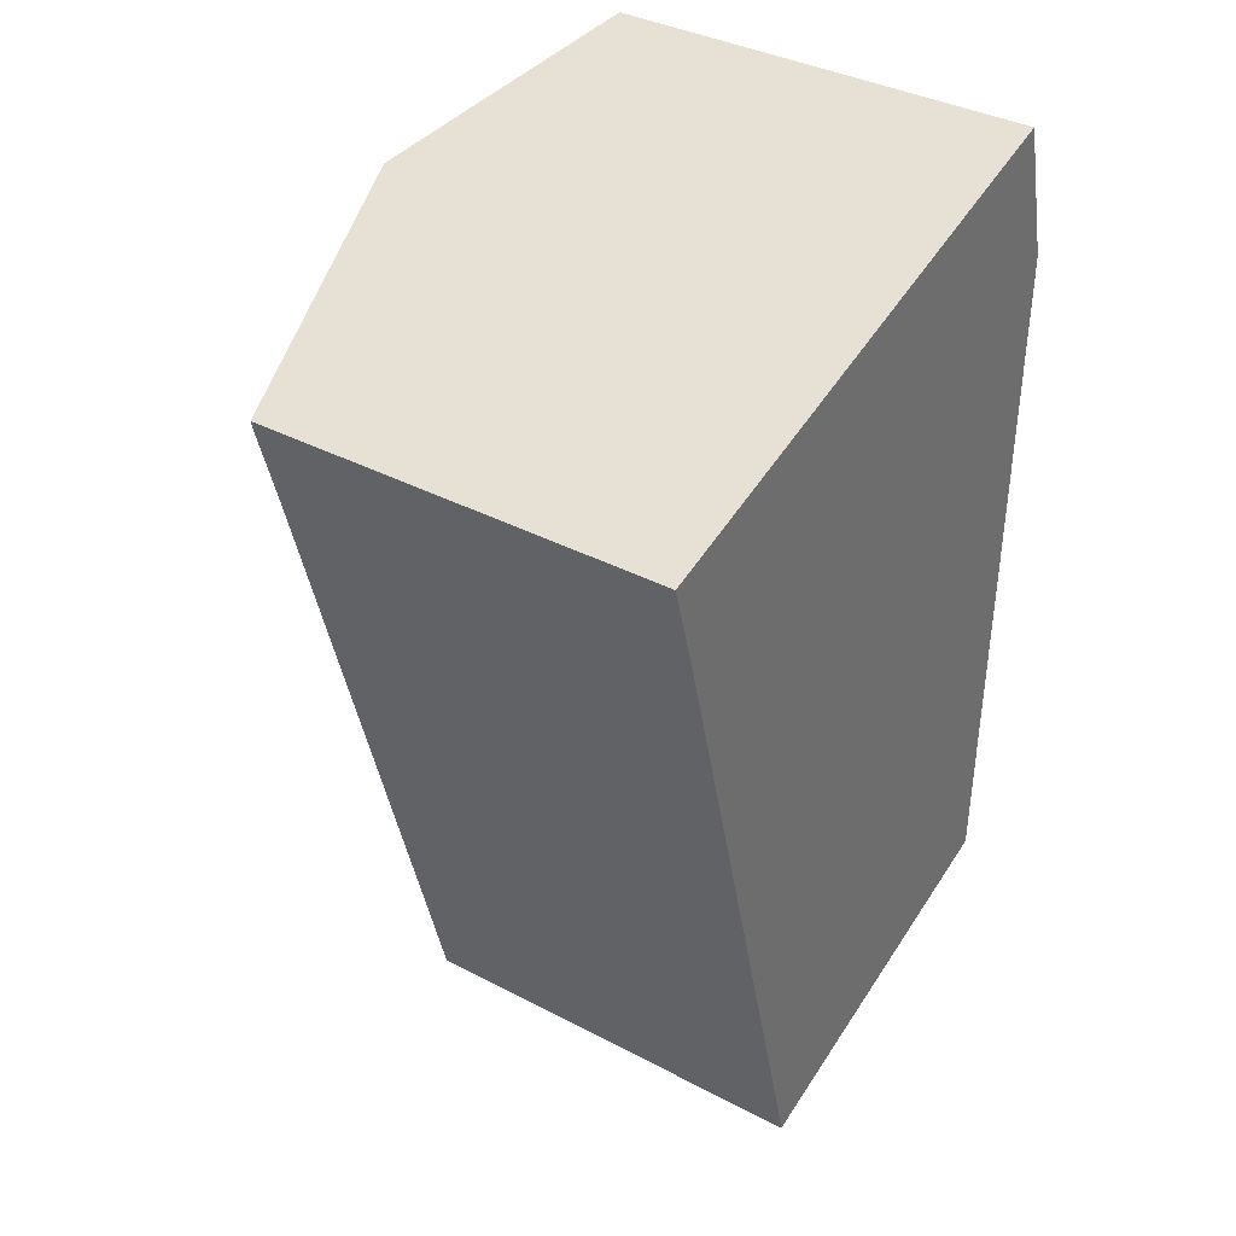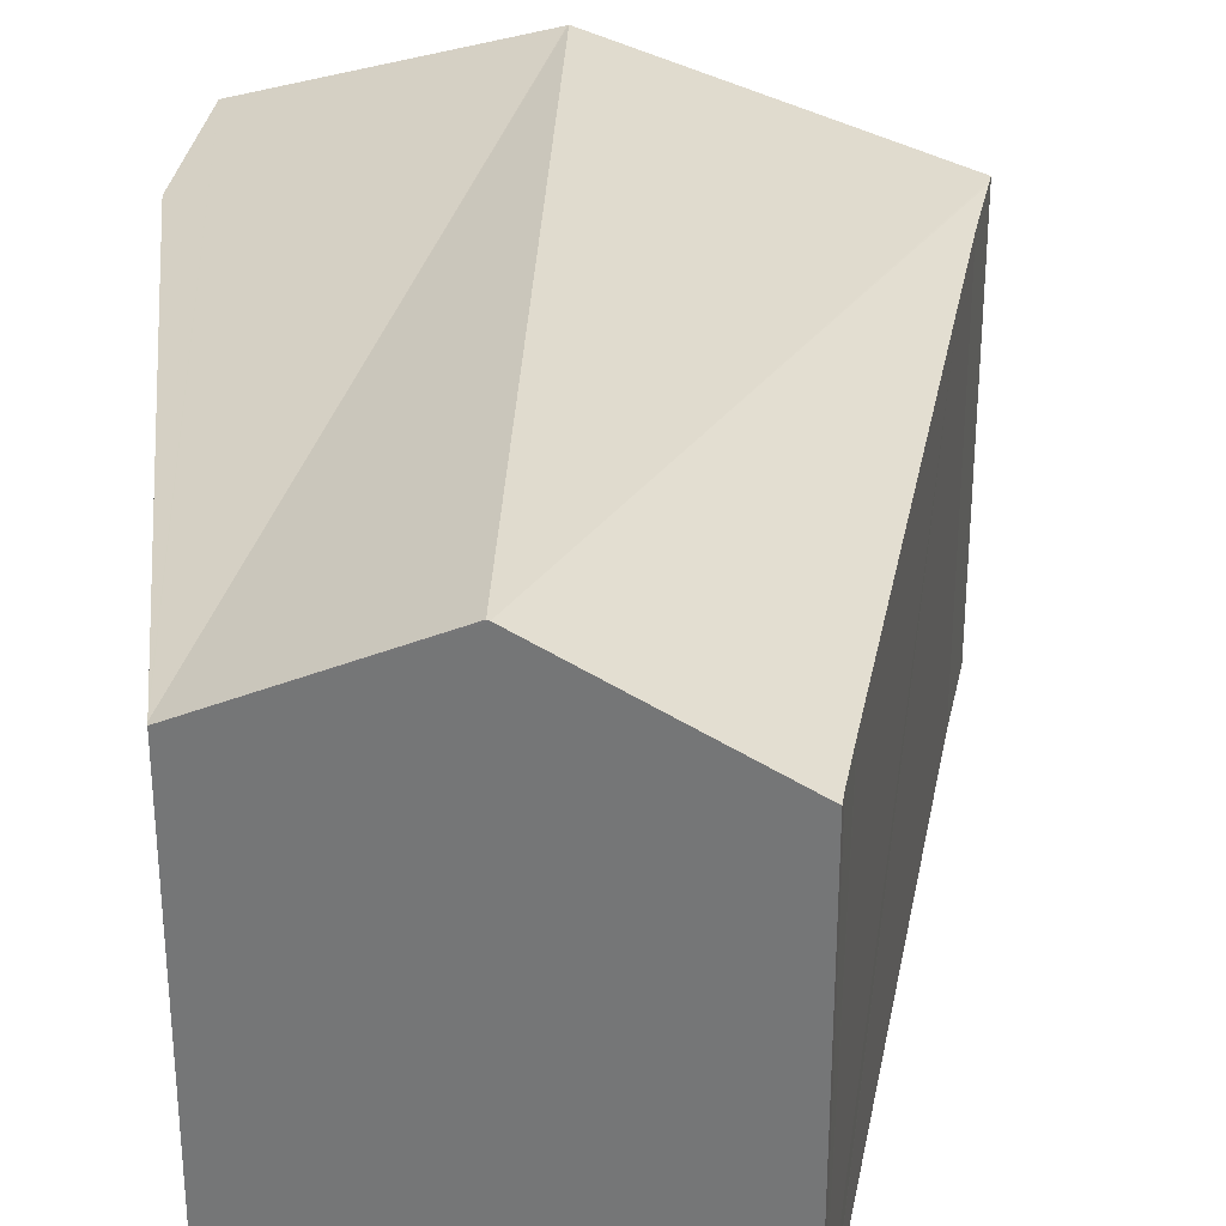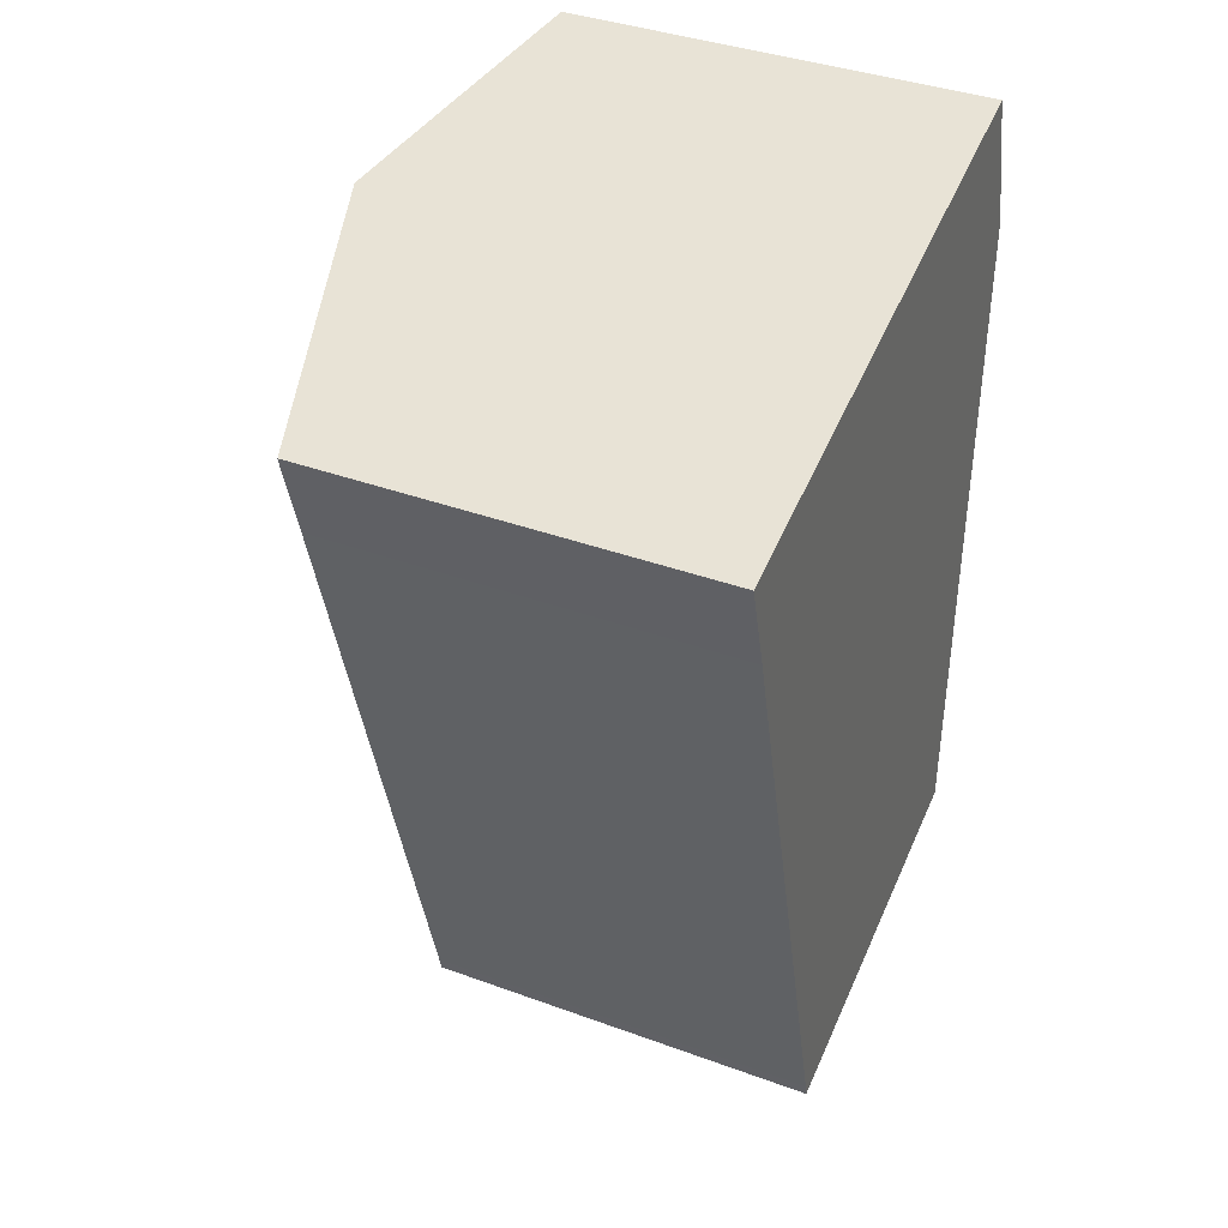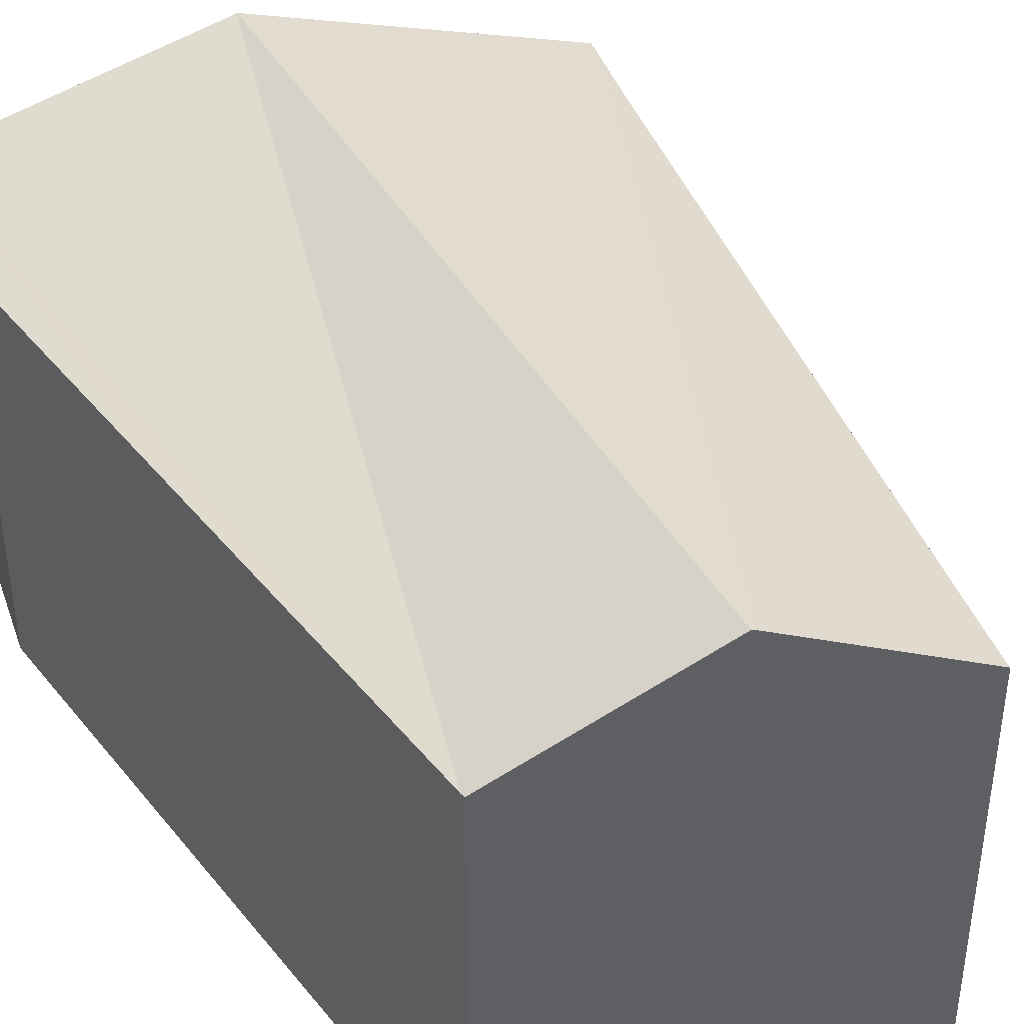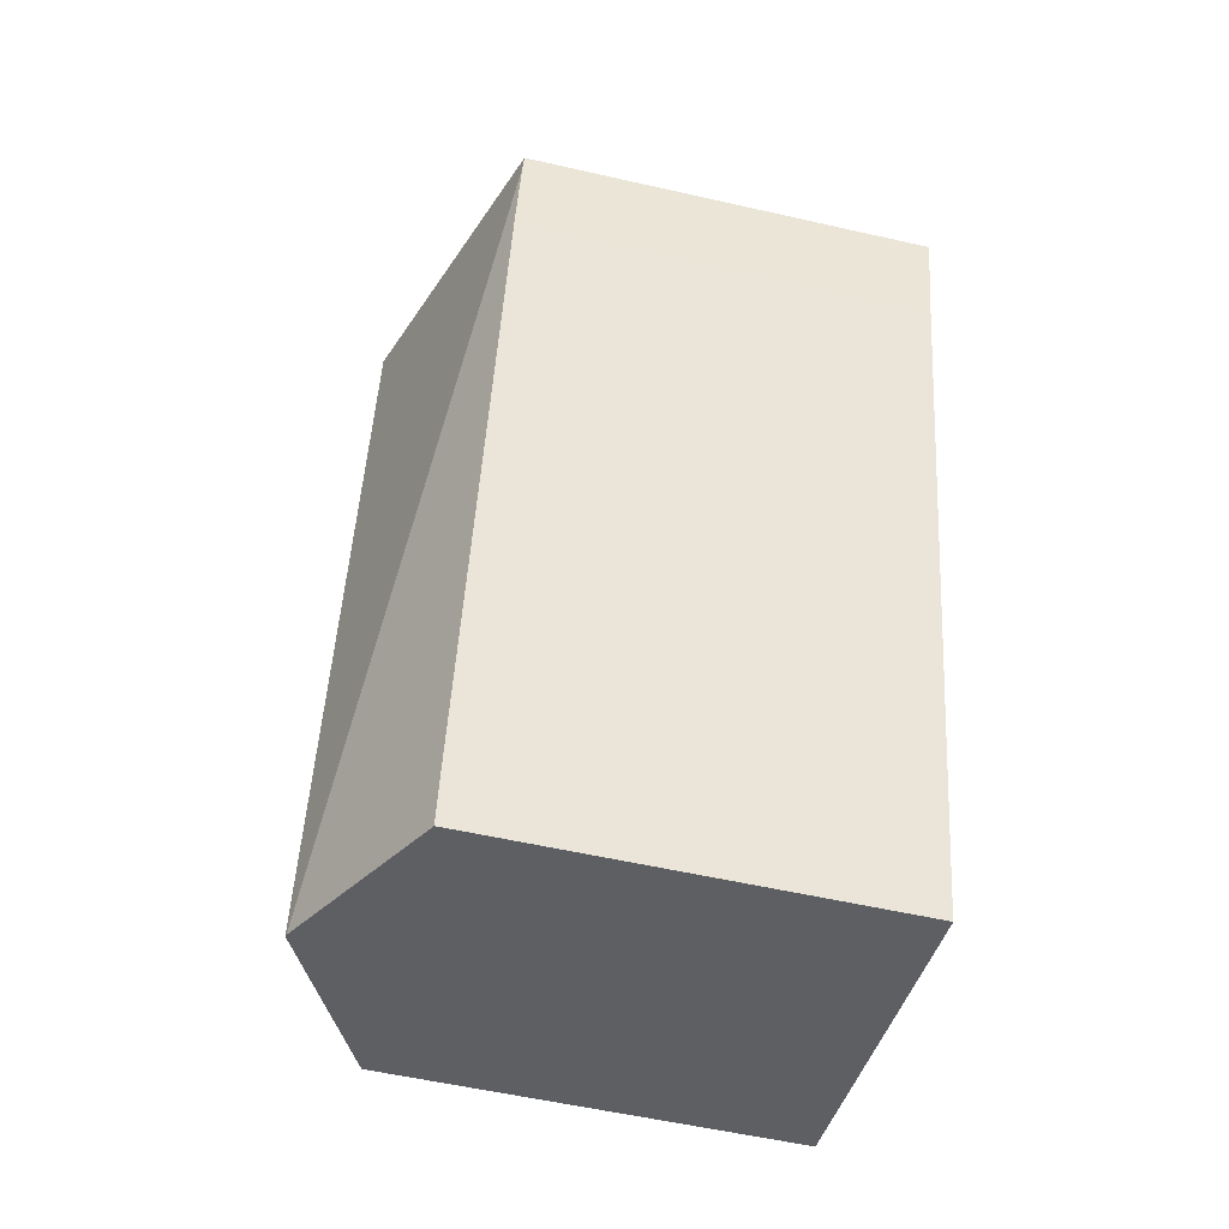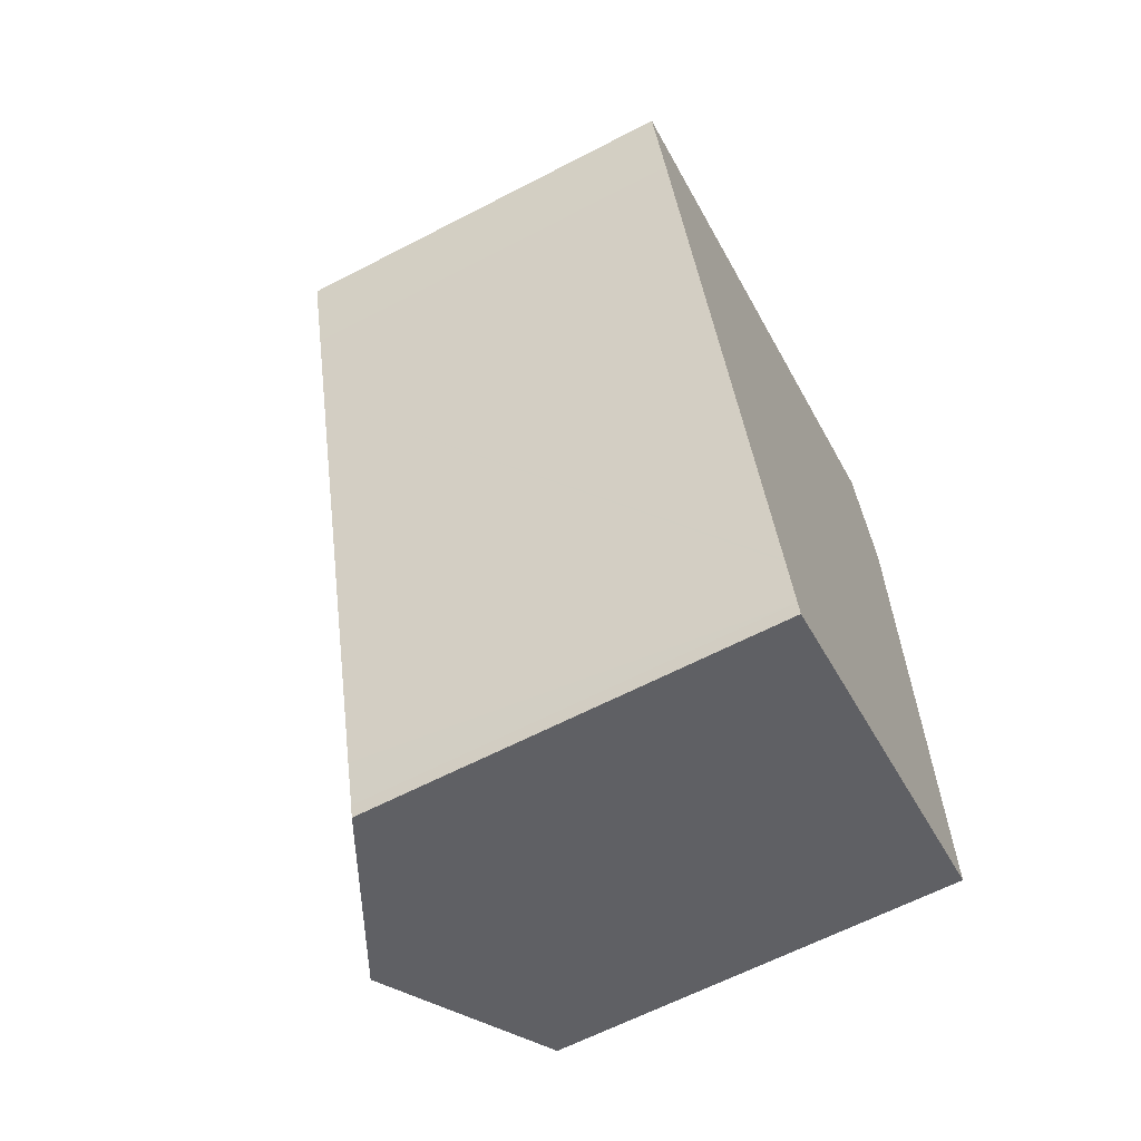
<metadata>
{"format":"obj","ext":"obj","renderer":"f3d","projection":"perspective","resolution":1024,"background":"white","views":[{"elev":37.0,"azim":-55.8,"up":"+Z"},{"elev":31.3,"azim":175.7,"up":"+Y"},{"elev":38.2,"azim":-65.1,"up":"+Z"},{"elev":41.4,"azim":146.0,"up":"+Y"},{"elev":-56.1,"azim":-103.4,"up":"+Z"},{"elev":-63.7,"azim":-62.4,"up":"+Z"}]}
</metadata>
<code>
v  4.537 8.938 -16.95
v  4.464 8.942 -16.64
v  8.444 10.89 -15.83
v  4.182 8.946 -15.56
v  1.203 8.953 -4.371
v  0.566 8.954 -1.982
v  0.095 8.94 -0.333
v  4.163 8.946 -15.49
v  2.288 8.95 -8.447
v  0.056 8.934 -0.197
v  0 8.924 5.464e-16
v  6.419 10.9 1.761
v  8.491 10.9 -15.81
v  12.46 8.921 -14.58
v  6.441 10.89 1.767
v  12.46 8.927 -14.67
v  9.235 10.03 2.533
v  11.95 9.195 3.268
v  12.46 8.921 -14.27
v  12.65 8.921 -5.447
v  12.77 8.921 0.239
v  0.566 1.214e-16 -1.982
v  0 0 0
v  0.095 2.039e-17 -0.333
v  0.056 1.206e-17 -0.197
v  4.464 1.019e-15 -16.64
v  4.537 1.038e-15 -16.95
v  4.182 9.528e-16 -15.56
v  4.163 9.486e-16 -15.49
v  2.288 5.172e-16 -8.447
v  1.203 2.676e-16 -4.371
v  6.419 -1.078e-16 1.761
v  11.95 -2.001e-16 3.268
v  6.441 -1.082e-16 1.767
v  9.235 -1.551e-16 2.533
v  12.77 -1.463e-17 0.239
v  12.65 3.335e-16 -5.447
v  12.46 8.738e-16 -14.27
v  12.46 8.927e-16 -14.58
v  12.46 8.985e-16 -14.67
v  8.444 9.692e-16 -15.83
v  8.491 9.683e-16 -15.81
g defaultobject
f 1 2 3
f 4 3 2
f 5 3 4
f 6 3 5
f 7 3 6
f 8 5 4
f 9 5 8
f 10 3 7
f 3 10 11
f 3 11 12
f 3 12 13
f 14 12 15
f 14 13 12
f 13 14 16
f 17 14 15
f 14 17 18
f 14 18 19
f 19 18 20
f 20 18 21
f 22 7 6
f 7 22 10
f 10 22 11
f 11 22 23
f 23 22 24
f 23 24 25
f 1 26 2
f 26 1 27
f 26 4 2
f 4 26 8
f 8 26 9
f 9 26 5
f 5 26 28
f 5 28 29
f 5 29 30
f 5 30 6
f 6 30 22
f 22 30 31
f 23 12 11
f 12 23 15
f 15 23 17
f 17 23 18
f 18 23 32
f 18 32 33
f 33 32 34
f 33 34 35
f 33 21 18
f 21 33 36
f 36 20 21
f 20 36 37
f 20 37 19
f 19 37 38
f 19 38 14
f 14 38 16
f 16 38 39
f 16 39 40
f 16 3 13
f 3 16 1
f 1 16 40
f 1 40 41
f 1 41 27
f 41 40 42
f 41 26 27
f 26 41 28
f 28 41 29
f 29 41 30
f 30 41 42
f 30 42 40
f 30 40 39
f 30 39 38
f 30 38 37
f 30 37 31
f 31 37 22
f 22 37 36
f 22 36 24
f 24 36 25
f 25 36 23
f 23 36 32
f 32 36 33
f 32 33 34
f 34 33 35

</code>
